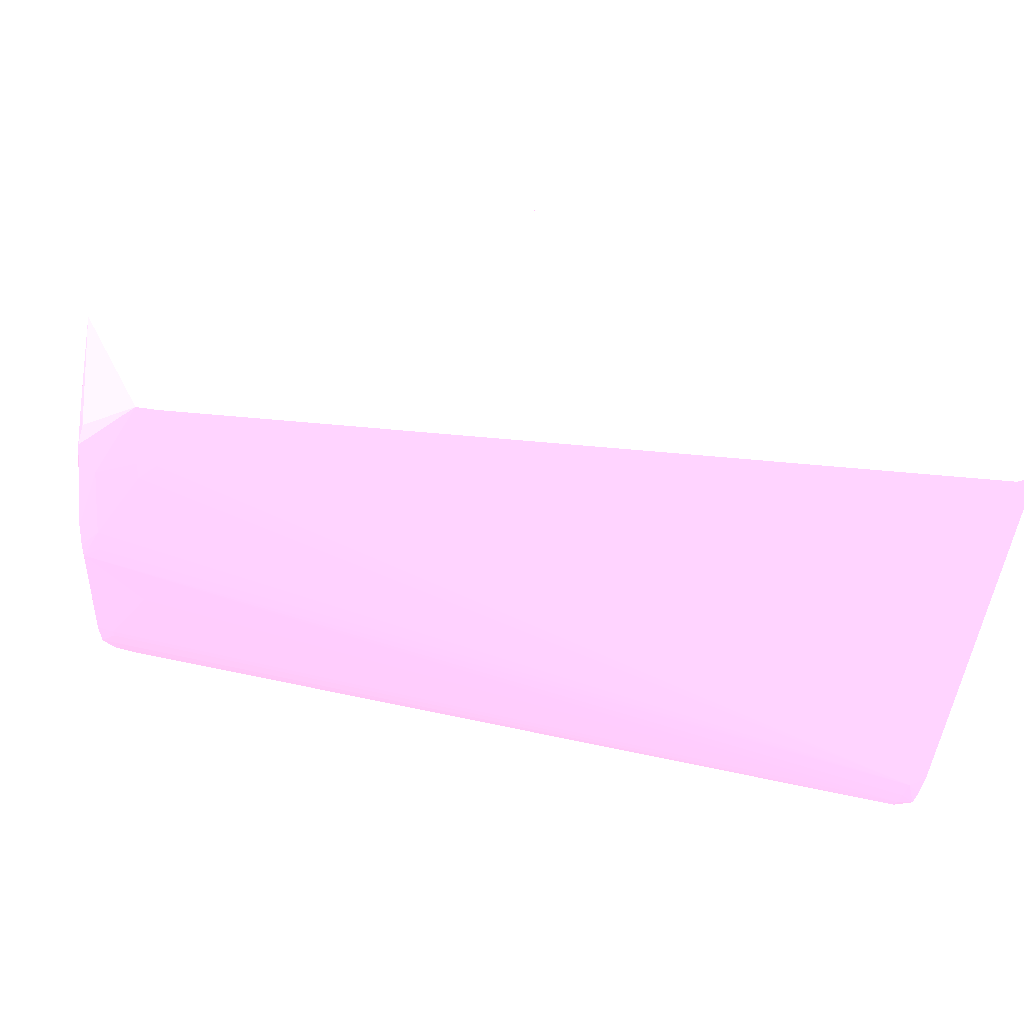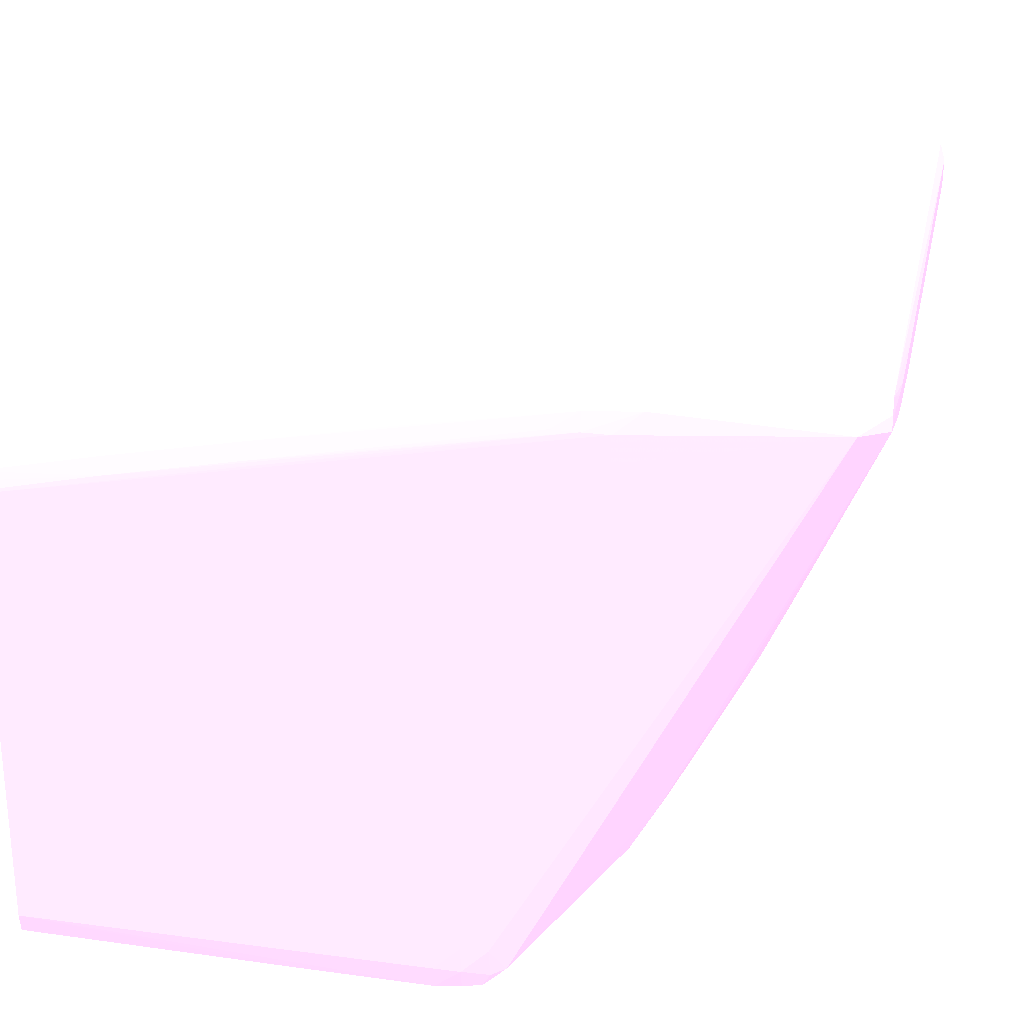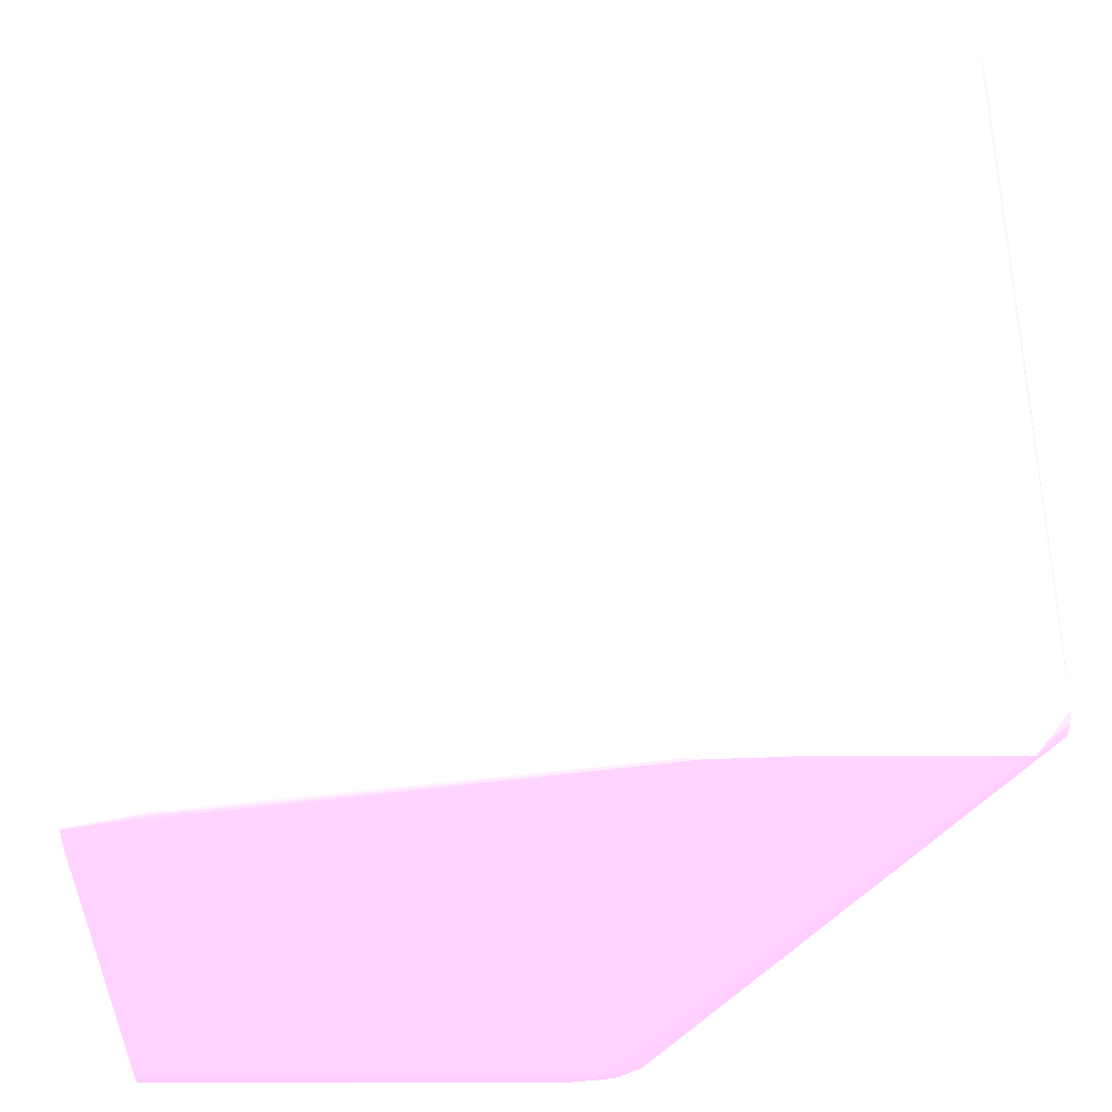
<metadata>
{"format":"obj","ext":"obj","renderer":"f3d","projection":"perspective","resolution":1024,"background":"white","views":[{"elev":-43.8,"azim":84.1,"up":"+Y"},{"elev":25.4,"azim":-168.0,"up":"+Y"},{"elev":54.6,"azim":179.7,"up":"+Y"}]}
</metadata>
<code>
v -5.17e-06 -0.03247 -0.0009032 0.9765 0.6039 0.7373
v -0.03031 -0.01127 -0.0008962 0.9765 0.6039 0.7373
v -0.02928 -0.01325 -0.0008331 0.9765 0.6039 0.7373
v -0.002155 -0.03445 -0.0008331 0.9765 0.6039 0.7373
v -5.17e-06 -0.0328 -0.0009032 0.9765 0.6039 0.7373
v -5.17e-06 -0.03198 -0.001569 0.9765 0.6039 0.7373
v -0.02953 -0.01155 -0.001261 0.9765 0.6039 0.7373
v -0.03081 -0.01127 -0.0008962 0.9765 0.6039 0.7373
v -0.02997 -0.01116 -0.001618 0.9765 0.6039 0.7373
v -0.03357 -0.01073 -0.001569 0.9765 0.6039 0.7373
v -0.03357 -0.01123 -0.0009172 0.9765 0.6039 0.7373
v -0.0297 -0.01325 -0.0008331 0.9765 0.6039 0.7373
v -0.02769 -0.02303 -0.0008226 0.9765 0.6039 0.7373
v -0.02415 -0.02188 -0.0008261 0.9765 0.6039 0.7373
v -0.02769 -0.02348 -0.0008226 0.9765 0.6039 0.7373
v -0.00766 -0.03641 -0.0008331 0.9765 0.6039 0.7373
v -0.006483 -0.03645 -0.0008436 0.9765 0.6039 0.7373
v -0.003214 -0.03641 -0.0008962 0.9765 0.6039 0.7373
v -0.002249 -0.03537 -0.0008857 0.9765 0.6039 0.7373
v -0.002427 -0.03615 -0.00104 0.9765 0.6039 0.7373
v -5.17e-06 -0.03747 -0.003164 0.9765 0.6039 0.7373
v -5.17e-06 -0.01597 -0.03597 0.9765 0.6039 0.7373
v -0.0353 -0.01029 -0.003304 0.9765 0.6039 0.7373
v -0.003368 -0.01499 -0.03624 0.9765 0.6039 0.7373
v -0.02731 -0.01031 -0.03455 0.9765 0.6039 0.7373
v -0.03431 -0.01131 -0.0009242 0.9765 0.6039 0.7373
v -0.03535 -0.01029 -0.003304 0.9765 0.6039 0.7373
v -0.03431 -0.01153 -0.0009242 0.9765 0.6039 0.7373
v -0.032 -0.01598 -0.0008822 0.9765 0.6039 0.7373
v -0.03197 -0.01914 -0.0008892 0.9765 0.6039 0.7373
v -0.03078 -0.02114 -0.0008787 0.9765 0.6039 0.7373
v -0.02864 -0.02341 -0.0008752 0.9765 0.6039 0.7373
v -0.02146 -0.03048 -0.0008787 0.9765 0.6039 0.7373
v -0.01944 -0.03171 -0.0008857 0.9765 0.6039 0.7373
v -0.01787 -0.03274 -0.0009172 0.9765 0.6039 0.7373
v -0.008838 -0.03633 -0.0008822 0.9765 0.6039 0.7373
v -0.00766 -0.03671 -0.001569 0.9765 0.6039 0.7373
v -0.006483 -0.0368 -0.001569 0.9765 0.6039 0.7373
v -0.004124 -0.03692 -0.001569 0.9765 0.6039 0.7373
v -0.004124 -0.03647 -0.0008962 0.9765 0.6039 0.7373
v -0.001768 -0.03747 -0.003164 0.9765 0.6039 0.7373
v -5.17e-06 -0.03754 -0.003925 0.9765 0.6039 0.7373
v -5.17e-06 -0.01597 -0.03647 0.9765 0.6039 0.7373
v -0.0353 -0.01029 -0.003925 0.9765 0.6039 0.7373
v -0.0279 -0.01029 -0.03455 0.9765 0.6039 0.7373
v -0.003368 -0.01499 -0.03635 0.9765 0.6039 0.7373
v -0.009343 -0.01382 -0.03634 0.9765 0.6039 0.7373
v -0.02209 -0.01143 -0.03637 0.9765 0.6039 0.7373
v -0.02803 -0.01029 -0.03524 0.9765 0.6039 0.7373
v -0.03547 -0.01089 -0.003087 0.9765 0.6039 0.7373
v -0.03536 -0.01029 -0.003925 0.9765 0.6039 0.7373
v -0.0356 -0.01089 -0.003925 0.9765 0.6039 0.7373
v -0.03184 -0.01978 -0.0009523 0.9765 0.6039 0.7373
v -0.03547 -0.01207 -0.003101 0.9765 0.6039 0.7373
v -0.02967 -0.02244 -0.0008857 0.9765 0.6039 0.7373
v -0.02942 -0.02323 -0.001085 0.9765 0.6039 0.7373
v -0.0227 -0.02938 -0.0008962 0.9765 0.6039 0.7373
v -0.02348 -0.02908 -0.001163 0.9765 0.6039 0.7373
v -0.0201 -0.03156 -0.0009348 0.9765 0.6039 0.7373
v -0.009532 -0.03625 -0.0009418 0.9765 0.6039 0.7373
v -0.01863 -0.03251 -0.001569 0.9765 0.6039 0.7373
v -0.01804 -0.0328 -0.001569 0.9765 0.6039 0.7373
v -0.003737 -0.03742 -0.003238 0.9765 0.6039 0.7373
v -0.008838 -0.0365 -0.001569 0.9765 0.6039 0.7373
v -0.01826 -0.03818 -0.03573 0.9765 0.6039 0.7373
v -0.002946 -0.03745 -0.003178 0.9765 0.6039 0.7373
v -0.001768 -0.03754 -0.003925 0.9765 0.6039 0.7373
v -0.01709 -0.03819 -0.03573 0.9765 0.6039 0.7373
v -0.01237 -0.03819 -0.03573 0.9765 0.6039 0.7373
v -5.17e-06 -0.03798 -0.03573 0.9765 0.6039 0.7373
v -5.17e-06 -0.01635 -0.03655 0.9765 0.6039 0.7373
v -0.005301 -0.0156 -0.03661 0.9765 0.6039 0.7373
v -0.005301 -0.01484 -0.03646 0.9765 0.6039 0.7373
v -0.004124 -0.01492 -0.0364 0.9765 0.6039 0.7373
v -0.02886 -0.01028 -0.03455 0.9765 0.6039 0.7373
v -0.03004 -0.01028 -0.02984 0.9765 0.6039 0.7373
v -0.02297 -0.01136 -0.03643 0.9765 0.6039 0.7373
v -0.02886 -0.01029 -0.03529 0.9765 0.6039 0.7373
v -0.02415 -0.01129 -0.03647 0.9765 0.6039 0.7373
v -0.02651 -0.0111 -0.03647 0.9765 0.6039 0.7373
v -0.03357 -0.01028 -0.02984 0.9765 0.6039 0.7373
v -0.03475 -0.01028 -0.02984 0.9765 0.6039 0.7373
v -0.03535 -0.01029 -0.03338 0.9765 0.6039 0.7373
v -0.03559 -0.01207 -0.003925 0.9765 0.6039 0.7373
v -0.03535 -0.0103 -0.03455 0.9765 0.6039 0.7373
v -0.03554 -0.01089 -0.02748 0.9765 0.6039 0.7373
v -0.03553 -0.01204 -0.02748 0.9765 0.6039 0.7373
v -0.03223 -0.01914 -0.001569 0.9765 0.6039 0.7373
v -0.03188 -0.01985 -0.001569 0.9765 0.6039 0.7373
v -0.03149 -0.02044 -0.001569 0.9765 0.6039 0.7373
v -0.0309 -0.02131 -0.001569 0.9765 0.6039 0.7373
v -0.03535 -0.01267 -0.003322 0.9765 0.6039 0.7373
v -0.03425 -0.01524 -0.003154 0.9765 0.6039 0.7373
v -0.02948 -0.02329 -0.001871 0.9765 0.6039 0.7373
v -0.02485 -0.03281 -0.0322 0.9765 0.6039 0.7373
v -0.02374 -0.03403 -0.03245 0.9765 0.6039 0.7373
v -0.02732 -0.02584 -0.003925 0.9765 0.6039 0.7373
v -0.02725 -0.02576 -0.003119 0.9765 0.6039 0.7373
v -0.02359 -0.02918 -0.001948 0.9765 0.6039 0.7373
v -0.02223 -0.03016 -0.001569 0.9765 0.6039 0.7373
v -0.02164 -0.03061 -0.001569 0.9765 0.6039 0.7373
v -0.02019 -0.03161 -0.001569 0.9765 0.6039 0.7373
v -0.02093 -0.03721 -0.03573 0.9765 0.6039 0.7373
v -0.01319 -0.03512 -0.003164 0.9765 0.6039 0.7373
v -0.02034 -0.03751 -0.03573 0.9765 0.6039 0.7373
v -0.01944 -0.03783 -0.03573 0.9765 0.6039 0.7373
v -0.002946 -0.0375 -0.003925 0.9765 0.6039 0.7373
v -0.02031 -0.0375 -0.0364 0.9765 0.6039 0.7373
v -0.01944 -0.03763 -0.03646 0.9765 0.6039 0.7373
v -0.01826 -0.0378 -0.03647 0.9765 0.6039 0.7373
v -0.01237 -0.03777 -0.03647 0.9765 0.6039 0.7373
v -5.17e-06 -0.03765 -0.03647 0.9765 0.6039 0.7373
v -5.17e-06 -0.01678 -0.03662 0.9765 0.6039 0.7373
v -0.01237 -0.01443 -0.03663 0.9765 0.6039 0.7373
v -0.02415 -0.01207 -0.03662 0.9765 0.6039 0.7373
v -0.01119 -0.01443 -0.03661 0.9765 0.6039 0.7373
v -0.01119 -0.01368 -0.03645 0.9765 0.6039 0.7373
v -0.01709 -0.01252 -0.03644 0.9765 0.6039 0.7373
v -0.03357 -0.01028 -0.03455 0.9765 0.6039 0.7373
v -0.03357 -0.01029 -0.03529 0.9765 0.6039 0.7373
v -0.01709 -0.01325 -0.0366 0.9765 0.6039 0.7373
v -0.02297 -0.01207 -0.03658 0.9765 0.6039 0.7373
v -0.02533 -0.01207 -0.03663 0.9765 0.6039 0.7373
v -0.0342 -0.01147 -0.03632 0.9765 0.6039 0.7373
v -0.03357 -0.01088 -0.03588 0.9765 0.6039 0.7373
v -0.03475 -0.01029 -0.03525 0.9765 0.6039 0.7373
v -0.03475 -0.01029 -0.03455 0.9765 0.6039 0.7373
v -0.03535 -0.0103 -0.03519 0.9765 0.6039 0.7373
v -0.0343 -0.01536 -0.003925 0.9765 0.6039 0.7373
v -0.03551 -0.01217 -0.02158 0.9765 0.6039 0.7373
v -0.03536 -0.0127 -0.02234 0.9765 0.6039 0.7373
v -0.03536 -0.0127 -0.02197 0.9765 0.6039 0.7373
v -0.03551 -0.01089 -0.0322 0.9765 0.6039 0.7373
v -0.0355 -0.01184 -0.0322 0.9765 0.6039 0.7373
v -0.03533 -0.01263 -0.02748 0.9765 0.6039 0.7373
v -0.0331 -0.01761 -0.002747 0.9765 0.6039 0.7373
v -0.03281 -0.0182 -0.002747 0.9765 0.6039 0.7373
v -0.03317 -0.0177 -0.003925 0.9765 0.6039 0.7373
v -0.03233 -0.01914 -0.002747 0.9765 0.6039 0.7373
v -0.03192 -0.0199 -0.002747 0.9765 0.6039 0.7373
v -0.03155 -0.02049 -0.002747 0.9765 0.6039 0.7373
v -0.03096 -0.02138 -0.002747 0.9765 0.6039 0.7373
v -0.02596 -0.03157 -0.03264 0.9765 0.6039 0.7373
v -0.02493 -0.0329 -0.03338 0.9765 0.6039 0.7373
v -0.02438 -0.03349 -0.03338 0.9765 0.6039 0.7373
v -0.02379 -0.03409 -0.03338 0.9765 0.6039 0.7373
v -0.02594 -0.03154 -0.03398 0.9765 0.6039 0.7373
v -0.02141 -0.03662 -0.03573 0.9765 0.6039 0.7373
v -0.02133 -0.03651 -0.03642 0.9765 0.6039 0.7373
v -0.02066 -0.03687 -0.03649 0.9765 0.6039 0.7373
v -0.01944 -0.03681 -0.03662 0.9765 0.6039 0.7373
v -0.01826 -0.03681 -0.03663 0.9765 0.6039 0.7373
v -5.17e-06 -0.03681 -0.03663 0.9765 0.6039 0.7373
v -5.17e-06 -0.03722 -0.03655 0.9765 0.6039 0.7373
v -5.17e-06 -0.01736 -0.03663 0.9765 0.6039 0.7373
v -0.0005906 -0.01678 -0.03663 0.9765 0.6039 0.7373
v -0.01944 -0.03563 -0.03663 0.9765 0.6039 0.7373
v -0.02533 -0.01325 -0.03662 0.9765 0.6039 0.7373
v -0.0342 -0.01148 -0.03632 0.9765 0.6039 0.7373
v -0.03538 -0.01151 -0.03549 0.9765 0.6039 0.7373
v -0.03538 -0.01089 -0.03544 0.9765 0.6039 0.7373
v -0.03465 -0.011 -0.03591 0.9765 0.6039 0.7373
v -0.03543 -0.01089 -0.03455 0.9765 0.6039 0.7373
v -0.03548 -0.01089 -0.03338 0.9765 0.6039 0.7373
v -0.03431 -0.01537 -0.01688 0.9765 0.6039 0.7373
v -0.03403 -0.01595 -0.02159 0.9765 0.6039 0.7373
v -0.03318 -0.01776 -0.02748 0.9765 0.6039 0.7373
v -0.0314 -0.02149 -0.0322 0.9765 0.6039 0.7373
v -0.03431 -0.01536 -0.02159 0.9765 0.6039 0.7373
v -0.03511 -0.01325 -0.02748 0.9765 0.6039 0.7373
v -0.03466 -0.01443 -0.02748 0.9765 0.6039 0.7373
v -0.03548 -0.01176 -0.03338 0.9765 0.6039 0.7373
v -0.03417 -0.01503 -0.03281 0.9765 0.6039 0.7373
v -0.03087 -0.02255 -0.0322 0.9765 0.6039 0.7373
v -0.02814 -0.02772 -0.0322 0.9765 0.6039 0.7373
v -0.02725 -0.02942 -0.03338 0.9765 0.6039 0.7373
v -0.02597 -0.03158 -0.03338 0.9765 0.6039 0.7373
v -0.02552 -0.03217 -0.03338 0.9765 0.6039 0.7373
v -0.02717 -0.02929 -0.03402 0.9765 0.6039 0.7373
v -0.02062 -0.03563 -0.0366 0.9765 0.6039 0.7373
v -0.02835 -0.02697 -0.03402 0.9765 0.6039 0.7373
v -0.02953 -0.02462 -0.03402 0.9765 0.6039 0.7373
v -0.0308 -0.02245 -0.03338 0.9765 0.6039 0.7373
v -0.03201 -0.02018 -0.0322 0.9765 0.6039 0.7373
v -0.03364 -0.01678 -0.02748 0.9765 0.6039 0.7373
v -0.03174 -0.02077 -0.0322 0.9765 0.6039 0.7373
v -0.03429 -0.0153 -0.02748 0.9765 0.6039 0.7373
v -0.03403 -0.0159 -0.02748 0.9765 0.6039 0.7373
v -0.03246 -0.01914 -0.0322 0.9765 0.6039 0.7373
v -0.02963 -0.02479 -0.03338 0.9765 0.6039 0.7373
v -0.02843 -0.02713 -0.03338 0.9765 0.6039 0.7373
f 1 2 3
f 1 3 4
f 1 4 5
f 1 5 21
f 1 21 42
f 1 42 70
f 1 70 112
f 1 112 154
f 1 154 153
f 1 153 155
f 1 155 113
f 1 113 71
f 1 71 43
f 1 43 22
f 1 22 6
f 1 6 7
f 1 7 2
f 2 8 12
f 2 12 3
f 2 7 9
f 2 9 10
f 2 10 11
f 2 11 8
f 3 12 13
f 3 13 14
f 3 14 4
f 4 14 13
f 4 13 15
f 4 15 16
f 4 16 17
f 4 17 18
f 4 18 19
f 4 19 5
f 5 19 20
f 5 20 21
f 6 22 7
f 7 22 9
f 8 11 12
f 9 23 10
f 9 22 24
f 9 24 25
f 9 25 23
f 10 26 11
f 10 23 27
f 10 27 26
f 11 26 12
f 12 15 13
f 12 26 28
f 12 28 29
f 12 29 30
f 12 30 15
f 15 30 31
f 15 31 32
f 15 32 33
f 15 33 16
f 16 33 34
f 16 34 35
f 16 35 36
f 16 36 37
f 16 37 38
f 16 38 39
f 16 39 17
f 17 40 18
f 17 39 40
f 18 20 19
f 18 40 39
f 18 39 21
f 18 21 20
f 21 41 67
f 21 67 42
f 21 39 41
f 22 43 46
f 22 46 24
f 23 44 51
f 23 51 27
f 23 25 45
f 23 45 44
f 24 46 25
f 25 46 47
f 25 47 48
f 25 48 49
f 25 49 45
f 26 27 50
f 26 50 28
f 27 51 52
f 27 52 50
f 28 53 30
f 28 30 29
f 28 50 54
f 28 54 53
f 30 53 31
f 31 55 32
f 31 53 56
f 31 56 55
f 32 55 57
f 32 57 33
f 33 57 58
f 33 58 59
f 33 59 34
f 34 59 35
f 35 60 36
f 35 59 61
f 35 61 62
f 35 62 60
f 36 60 37
f 37 63 38
f 37 60 64
f 37 64 65
f 37 65 63
f 38 63 66
f 38 66 39
f 39 66 41
f 41 66 67
f 42 67 68
f 42 68 69
f 42 69 70
f 43 71 72
f 43 72 73
f 43 73 74
f 43 74 46
f 44 45 75
f 44 75 76
f 44 76 81
f 44 81 51
f 45 49 75
f 46 74 48
f 46 48 47
f 48 74 77
f 48 77 49
f 49 78 75
f 49 77 79
f 49 79 80
f 49 80 78
f 50 52 54
f 51 81 82
f 51 82 83
f 51 83 52
f 52 84 54
f 52 83 85
f 52 85 86
f 52 86 87
f 52 87 84
f 53 88 89
f 53 89 90
f 53 90 91
f 53 91 56
f 53 54 92
f 53 92 93
f 53 93 88
f 54 84 92
f 55 56 57
f 56 58 57
f 56 91 94
f 56 94 95
f 56 95 96
f 56 96 97
f 56 97 98
f 56 98 99
f 56 99 58
f 58 99 100
f 58 100 101
f 58 101 59
f 59 101 102
f 59 102 103
f 59 103 61
f 60 62 104
f 60 104 105
f 60 105 106
f 60 106 65
f 60 65 64
f 61 103 105
f 61 105 62
f 62 105 104
f 63 107 66
f 63 65 107
f 65 106 108
f 65 108 109
f 65 109 110
f 65 110 68
f 65 68 67
f 65 67 107
f 66 107 67
f 68 110 69
f 69 110 111
f 69 111 112
f 69 112 70
f 71 113 72
f 72 113 114
f 72 114 115
f 72 115 116
f 72 116 73
f 73 117 74
f 73 116 117
f 74 117 118
f 74 118 77
f 75 78 120
f 75 120 119
f 75 119 81
f 75 81 76
f 77 118 79
f 78 80 120
f 79 118 117
f 79 117 121
f 79 121 122
f 79 122 115
f 79 115 80
f 80 115 123
f 80 123 124
f 80 124 125
f 80 125 126
f 80 126 120
f 81 119 82
f 82 119 127
f 82 127 83
f 83 127 128
f 83 128 85
f 84 129 92
f 84 87 130
f 84 130 131
f 84 131 132
f 84 132 129
f 85 128 133
f 85 133 86
f 86 133 87
f 87 133 134
f 87 134 135
f 87 135 131
f 87 131 130
f 88 93 129
f 88 129 136
f 88 136 137
f 88 137 89
f 89 137 138
f 89 138 139
f 89 139 140
f 89 140 141
f 89 141 90
f 90 141 142
f 90 142 91
f 91 142 94
f 92 129 93
f 94 142 143
f 94 143 144
f 94 144 95
f 95 144 145
f 95 145 96
f 96 145 146
f 96 146 103
f 96 103 99
f 96 99 97
f 97 99 98
f 99 103 100
f 100 103 101
f 101 103 102
f 103 146 145
f 103 145 144
f 103 144 147
f 103 147 148
f 103 148 149
f 103 149 108
f 103 108 105
f 105 108 106
f 108 149 150
f 108 150 151
f 108 151 109
f 109 151 110
f 110 151 152
f 110 152 153
f 110 153 111
f 111 153 154
f 111 154 112
f 113 155 156
f 113 156 114
f 114 156 123
f 114 123 115
f 115 122 121
f 115 121 116
f 116 121 117
f 119 120 126
f 119 126 128
f 119 128 127
f 123 156 155
f 123 155 153
f 123 153 152
f 123 152 157
f 123 157 158
f 123 158 159
f 123 159 124
f 124 159 160
f 124 160 161
f 124 161 162
f 124 162 125
f 125 162 126
f 126 162 128
f 128 162 161
f 128 161 163
f 128 163 164
f 128 164 133
f 129 138 137
f 129 137 136
f 129 132 165
f 129 165 166
f 129 166 167
f 129 167 168
f 129 168 138
f 131 169 165
f 131 165 132
f 131 135 170
f 131 170 171
f 131 171 169
f 133 164 172
f 133 172 134
f 134 173 171
f 134 171 170
f 134 170 135
f 134 172 173
f 138 140 139
f 138 168 174
f 138 174 175
f 138 175 176
f 138 176 140
f 140 176 143
f 140 143 141
f 141 143 142
f 143 176 177
f 143 177 178
f 143 178 144
f 144 178 147
f 147 178 177
f 147 177 176
f 147 176 179
f 147 179 149
f 147 149 148
f 149 159 180
f 149 180 150
f 149 179 160
f 149 160 159
f 150 180 151
f 151 180 157
f 151 157 152
f 157 180 158
f 158 180 159
f 160 172 163
f 160 163 161
f 160 179 181
f 160 181 182
f 160 182 183
f 160 183 184
f 160 184 173
f 160 173 172
f 163 172 164
f 165 169 166
f 166 169 185
f 166 185 167
f 167 185 186
f 167 186 168
f 168 186 183
f 168 183 174
f 169 171 187
f 169 187 188
f 169 188 185
f 171 173 187
f 173 184 189
f 173 189 187
f 174 183 190
f 174 190 191
f 174 191 176
f 174 176 175
f 176 191 179
f 179 191 190
f 179 190 181
f 181 190 183
f 181 183 182
f 183 186 184
f 184 186 185
f 184 185 188
f 184 188 187
f 184 187 189

</code>
